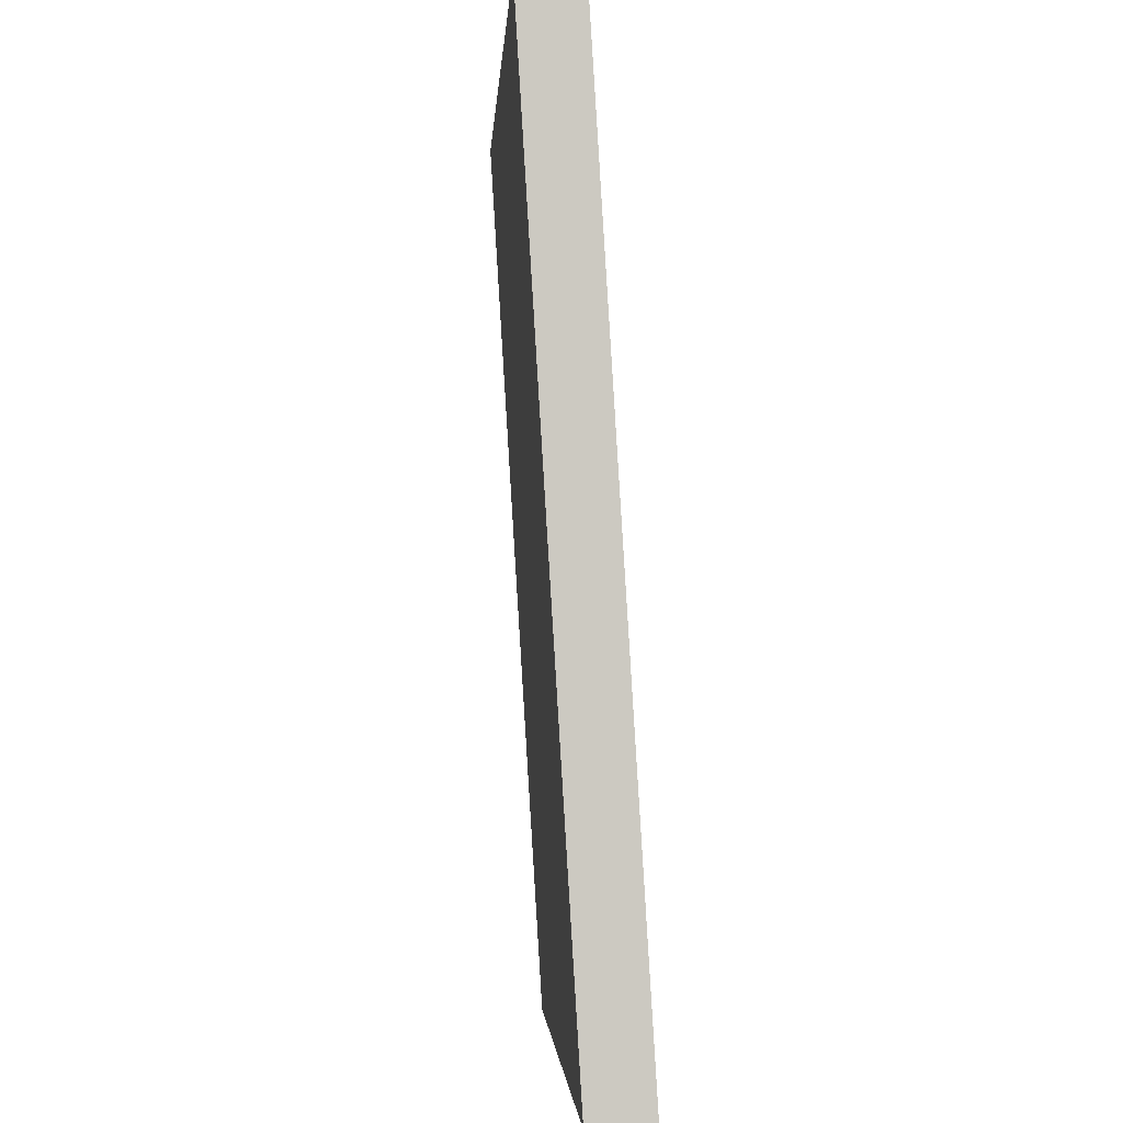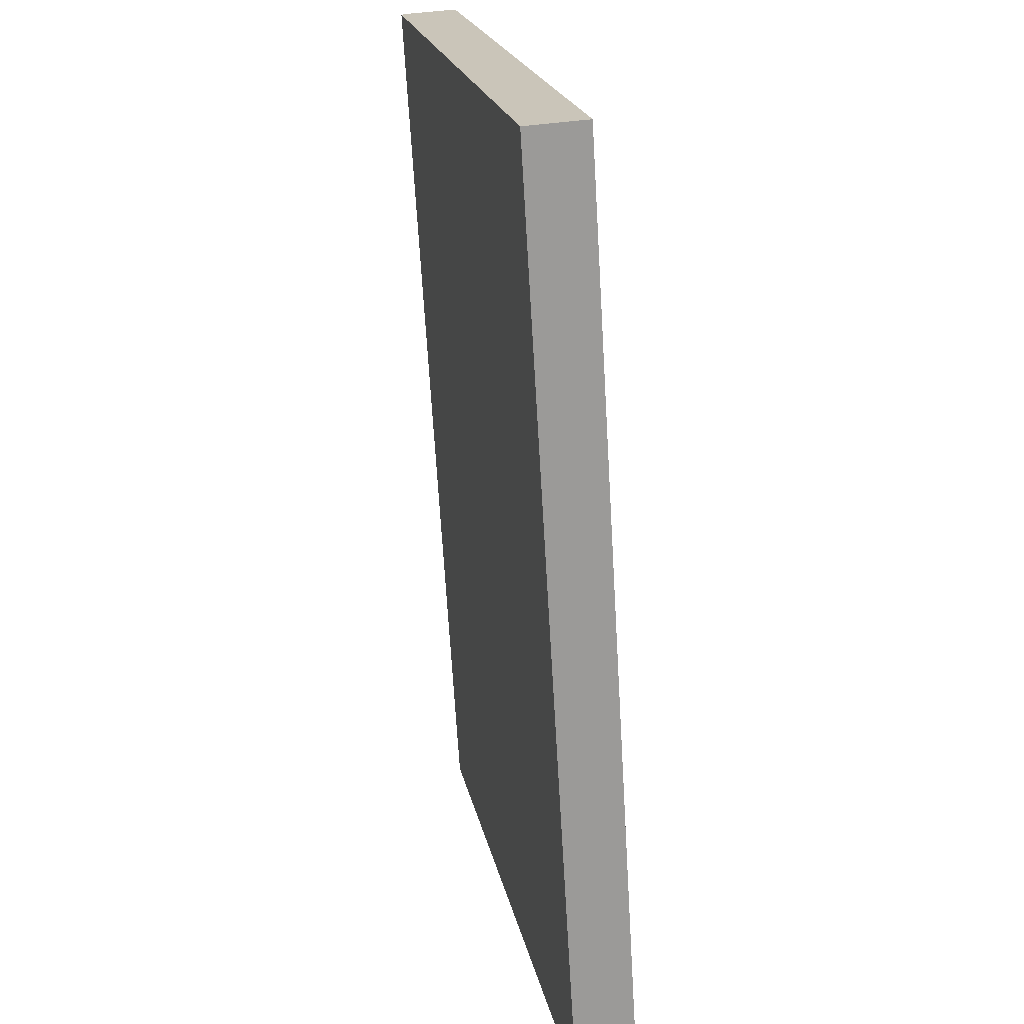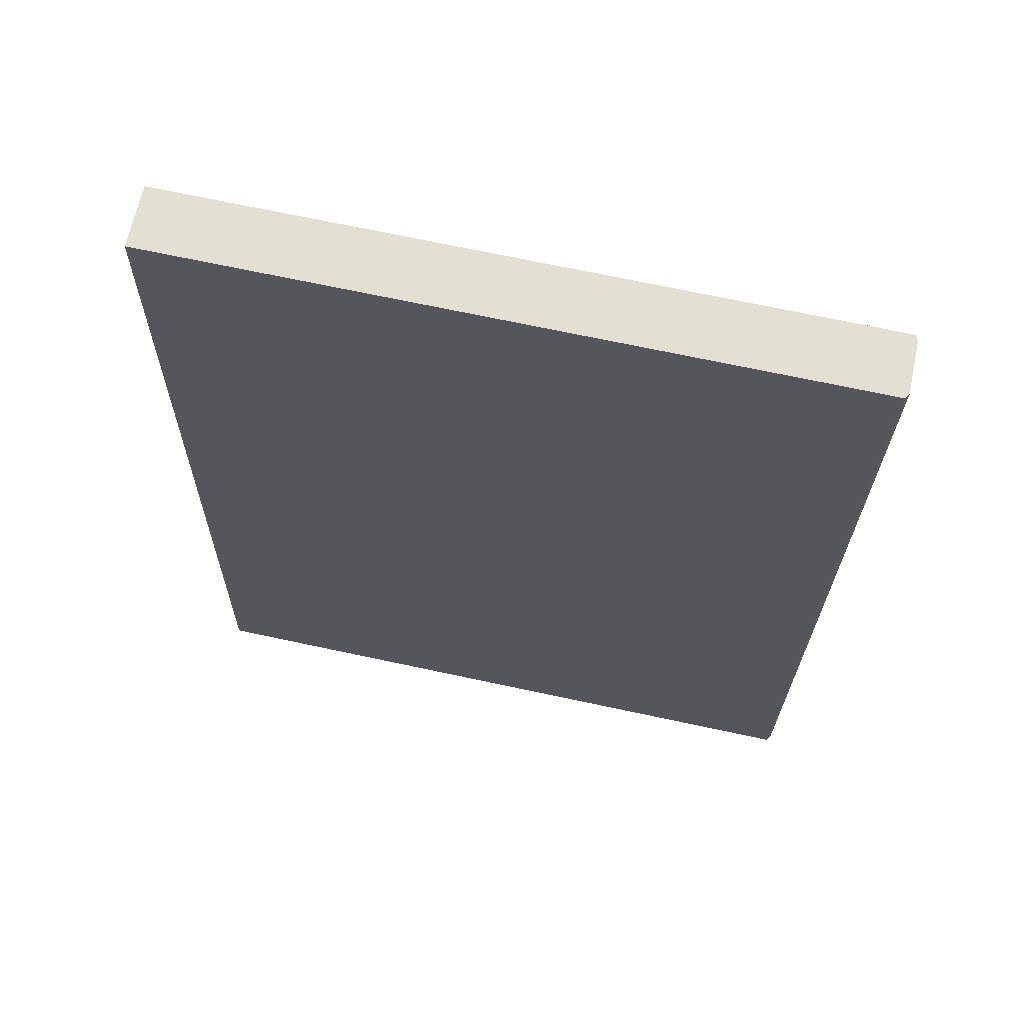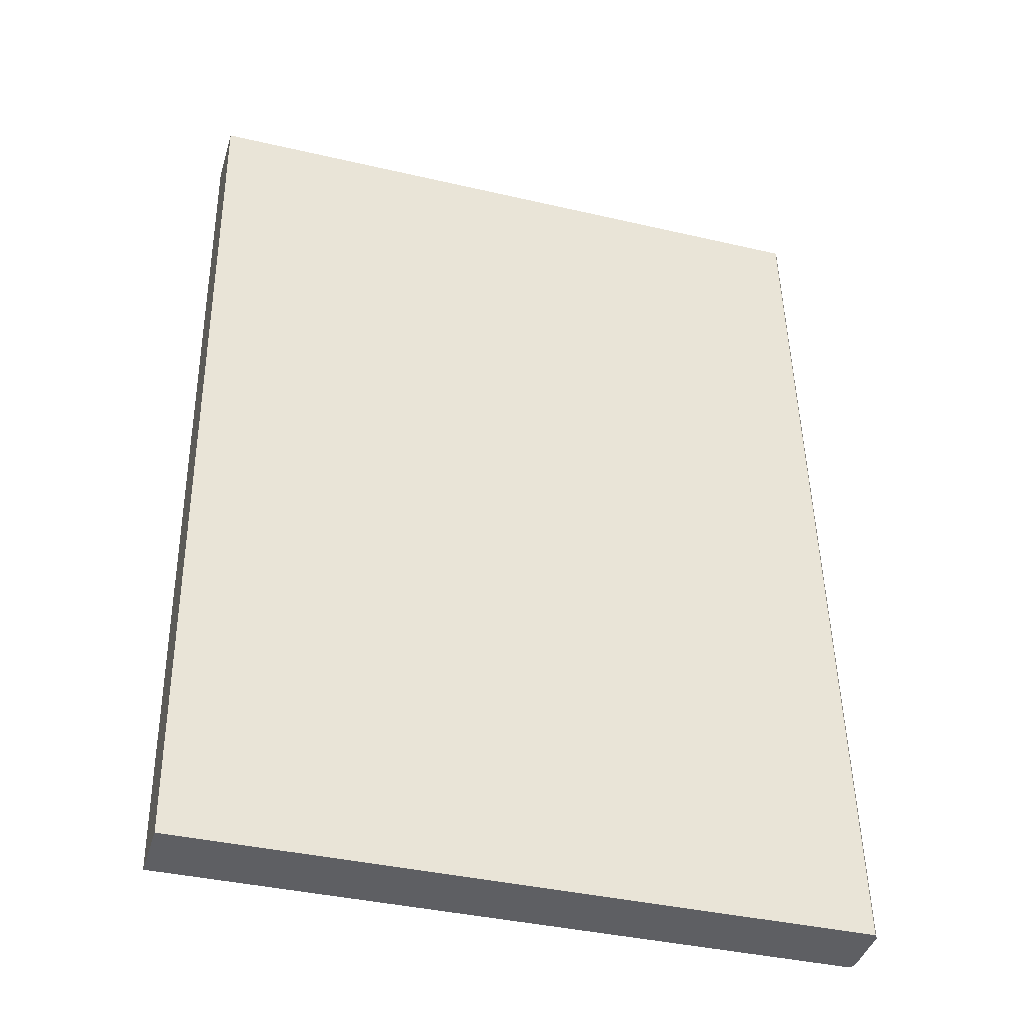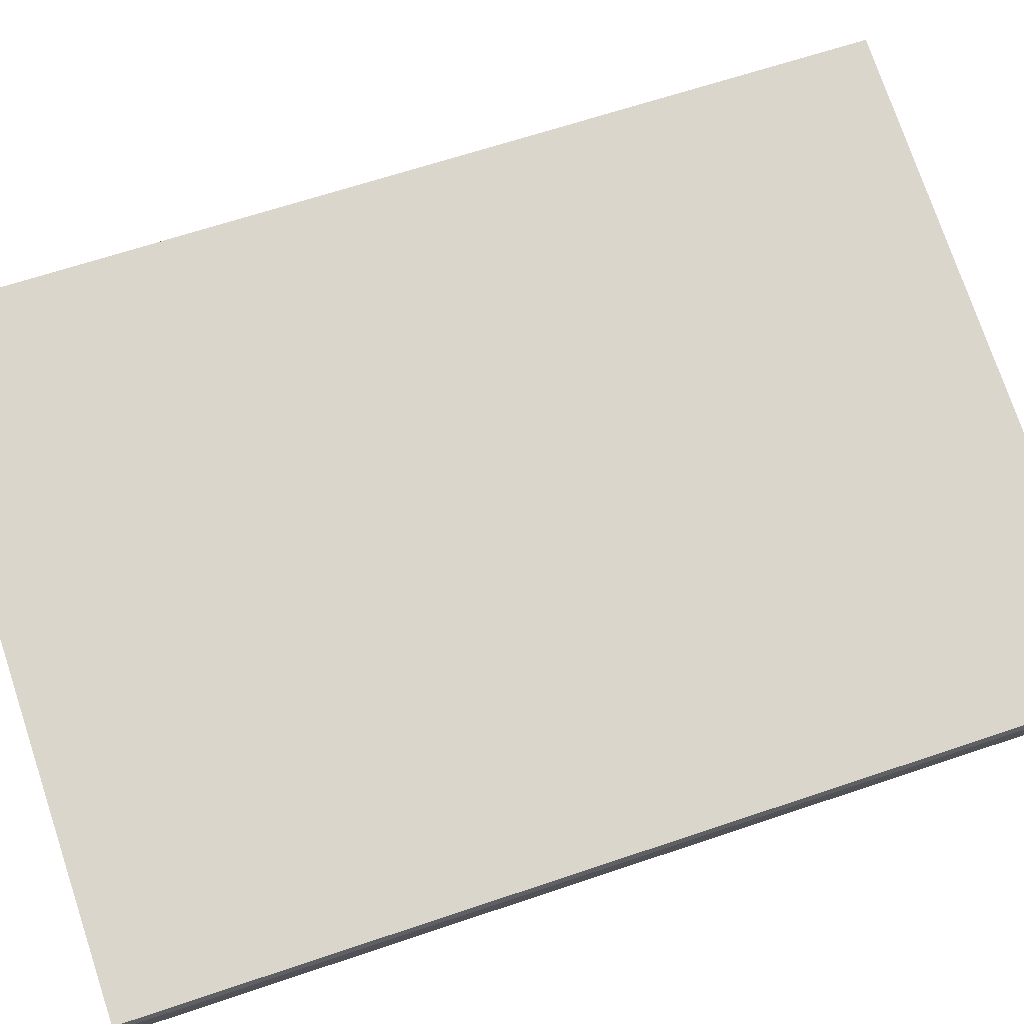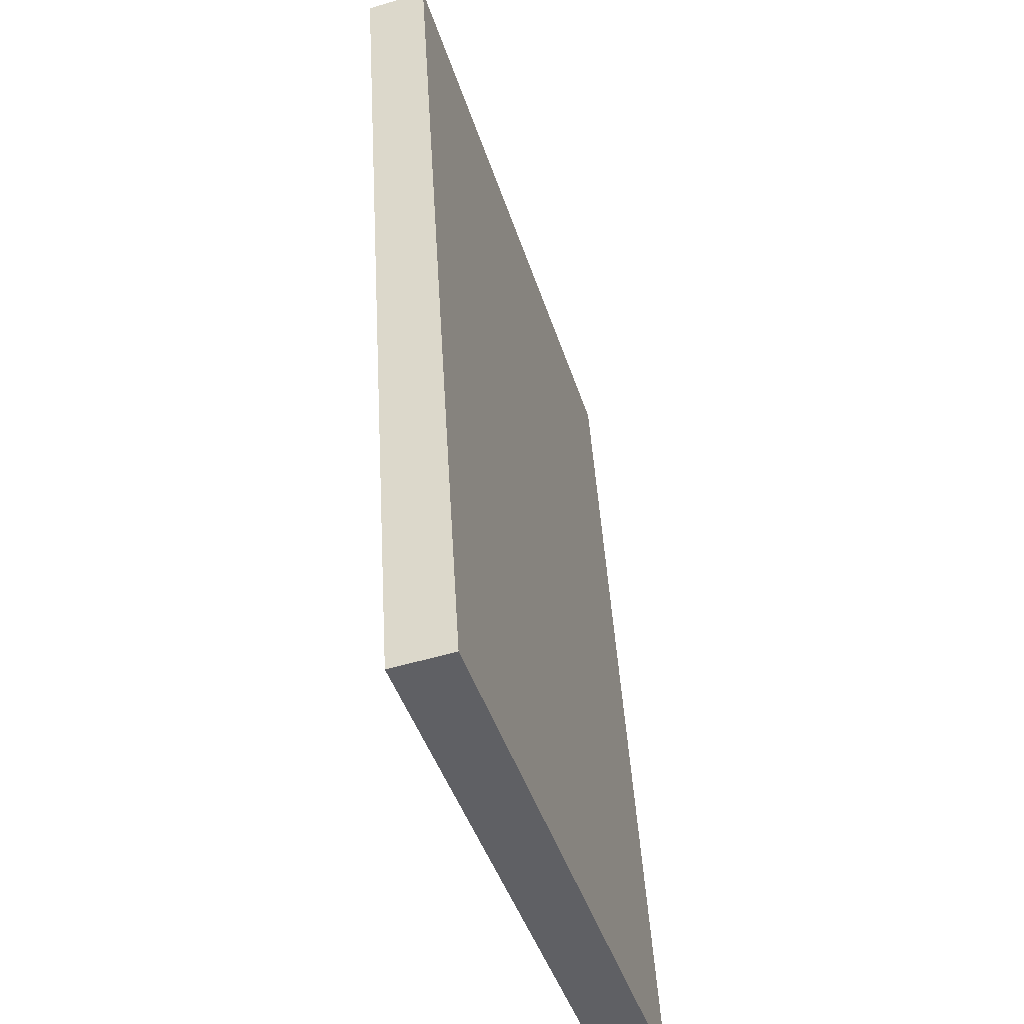
<metadata>
{"format":"obj","ext":"obj","renderer":"f3d","projection":"perspective","resolution":1024,"background":"white","views":[{"elev":-2.6,"azim":-93.3,"up":"+Y"},{"elev":20.8,"azim":-101.1,"up":"+Y"},{"elev":70.0,"azim":12.1,"up":"+Y"},{"elev":-38.1,"azim":-16.5,"up":"+Y"},{"elev":75.6,"azim":71.5,"up":"+Z"},{"elev":-43.2,"azim":-73.0,"up":"+Y"}]}
</metadata>
<code>
o Books_0006
v -2.359 0.6623 3.712
v -2.187 0.6623 3.712
v -2.187 0.904 3.698
v -2.359 0.904 3.698
v -2.187 0.6633 3.728
v -2.359 0.6633 3.728
v -2.359 0.9049 3.713
v -2.187 0.9049 3.713
v -2.186 0.6624 3.714
v -2.187 0.6623 3.712
v -2.359 0.6623 3.712
v -2.359 0.6624 3.714
v -2.359 0.6624 3.714
v -2.359 0.6632 3.727
v -2.186 0.6632 3.727
v -2.186 0.6624 3.714
v -2.359 0.6633 3.728
v -2.187 0.6633 3.728
v -2.359 0.6633 3.728
v -2.359 0.6632 3.727
v -2.359 0.9048 3.712
v -2.359 0.9049 3.713
v -2.359 0.6624 3.714
v -2.359 0.904 3.699
v -2.359 0.6623 3.712
v -2.359 0.904 3.698
v -2.187 0.6623 3.712
v -2.186 0.6624 3.714
v -2.186 0.904 3.699
v -2.187 0.904 3.698
v -2.186 0.6624 3.714
v -2.186 0.6632 3.727
v -2.186 0.9048 3.712
v -2.186 0.904 3.699
v -2.186 0.6632 3.727
v -2.187 0.6633 3.728
v -2.187 0.9049 3.713
v -2.186 0.9048 3.712
v -2.359 0.9049 3.713
v -2.359 0.9048 3.712
v -2.186 0.9048 3.712
v -2.187 0.9049 3.713
v -2.359 0.9048 3.712
v -2.359 0.904 3.699
v -2.186 0.904 3.699
v -2.186 0.9048 3.712
v -2.359 0.904 3.698
v -2.187 0.904 3.698
f 1 2 3
f 1 3 4
f 5 6 7
f 5 7 8
f 9 10 11
f 9 11 12
f 13 14 15
f 13 15 16
f 14 17 18
f 14 18 15
f 19 20 21
f 19 21 22
f 20 23 24
f 20 24 21
f 23 25 26
f 23 26 24
f 27 28 29
f 27 29 30
f 31 32 33
f 31 33 34
f 35 36 37
f 35 37 38
f 39 40 41
f 39 41 42
f 43 44 45
f 43 45 46
f 44 47 48
f 44 48 45

</code>
